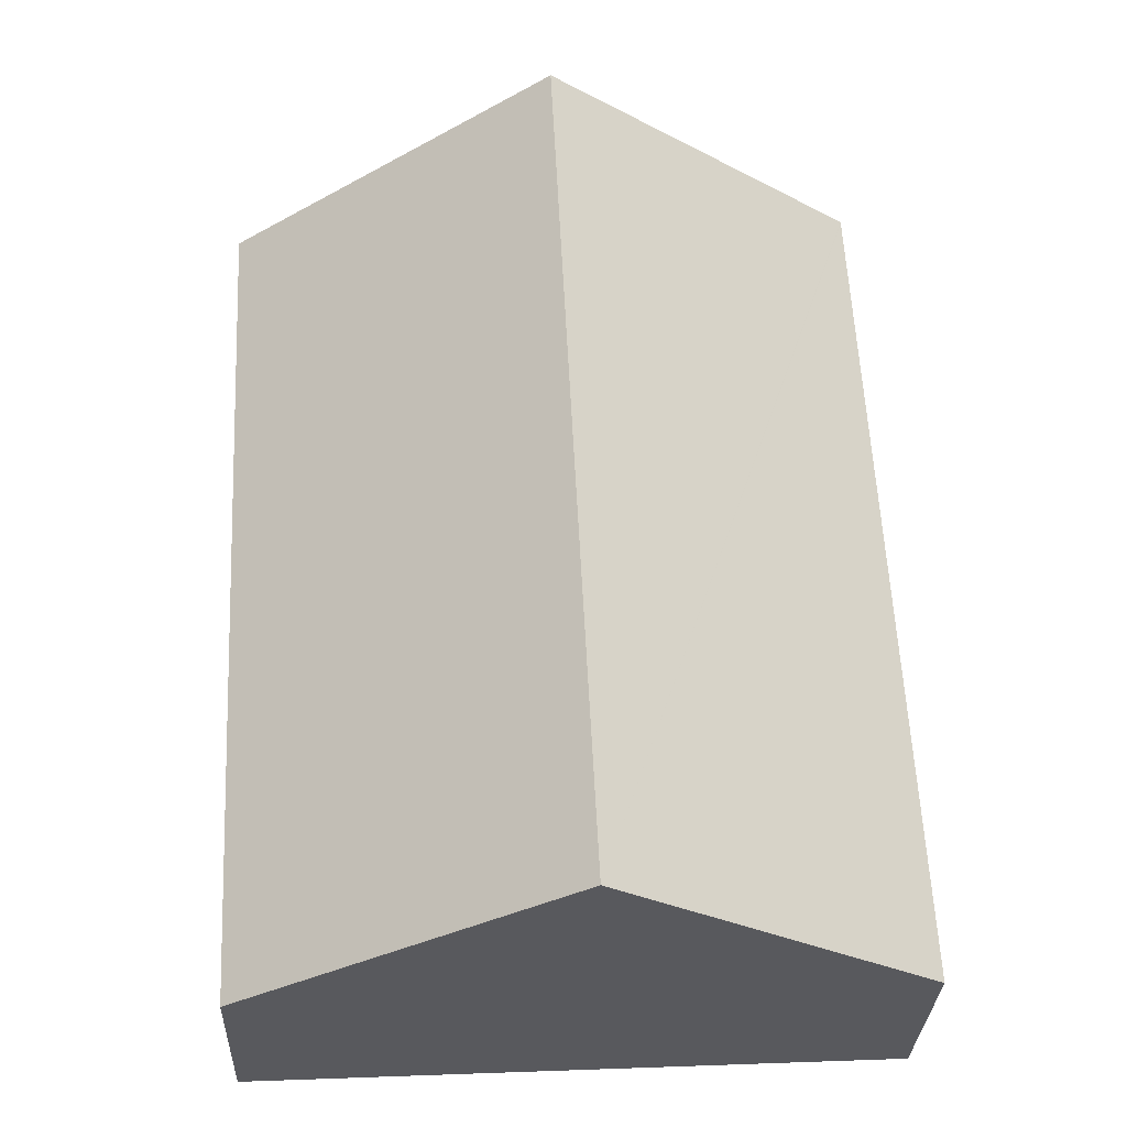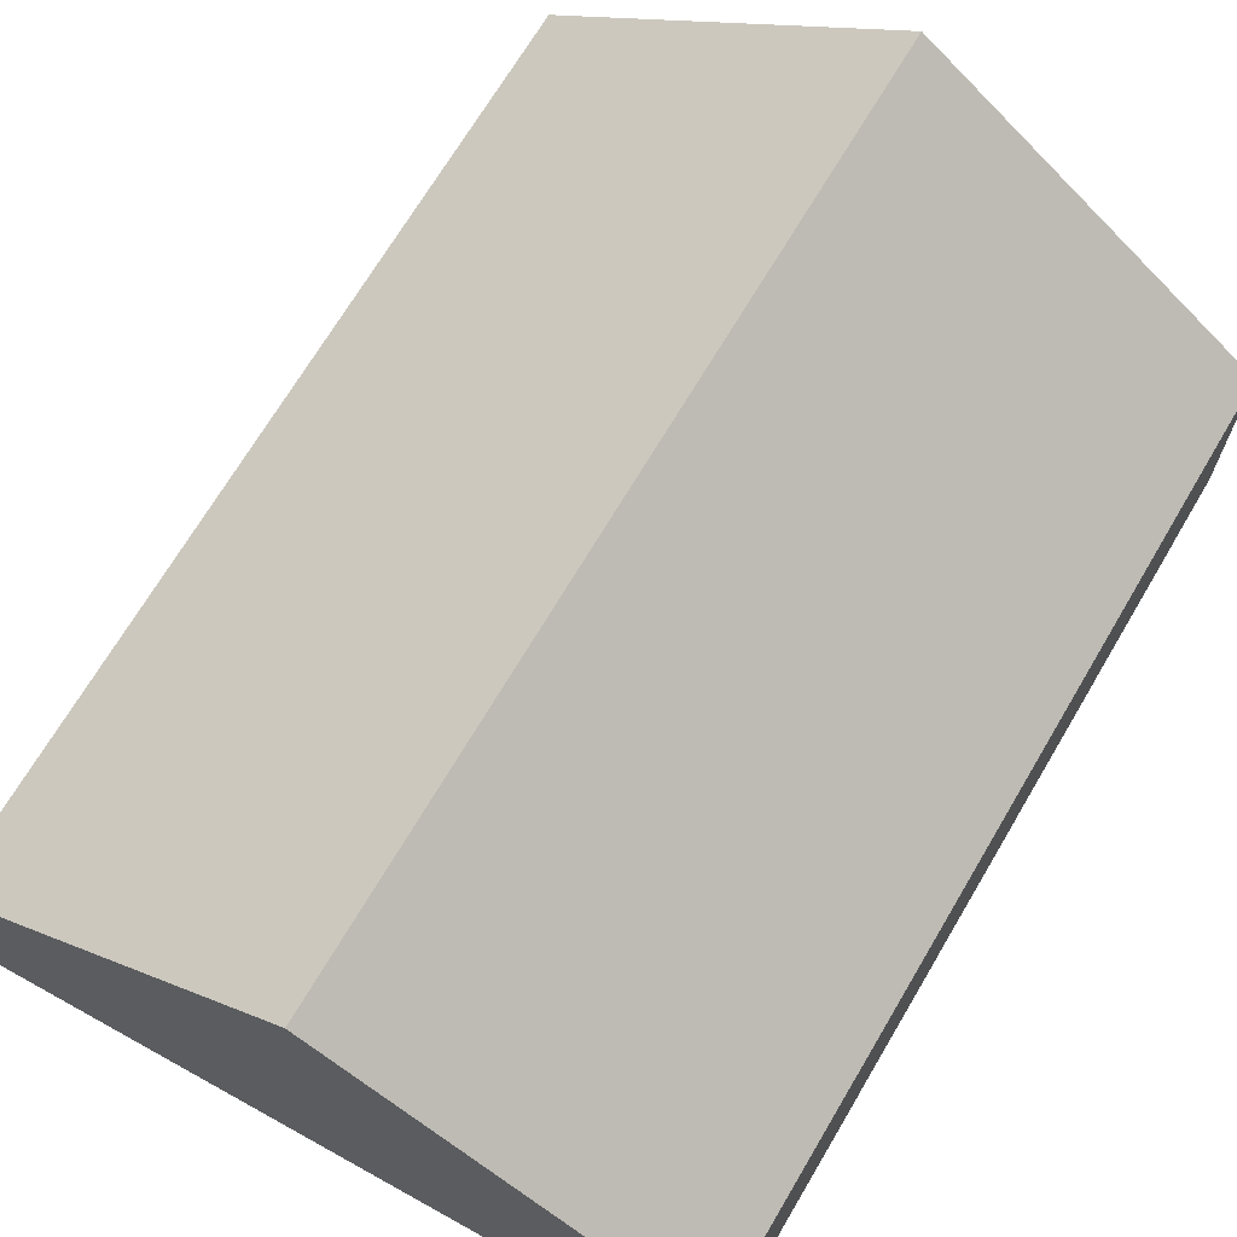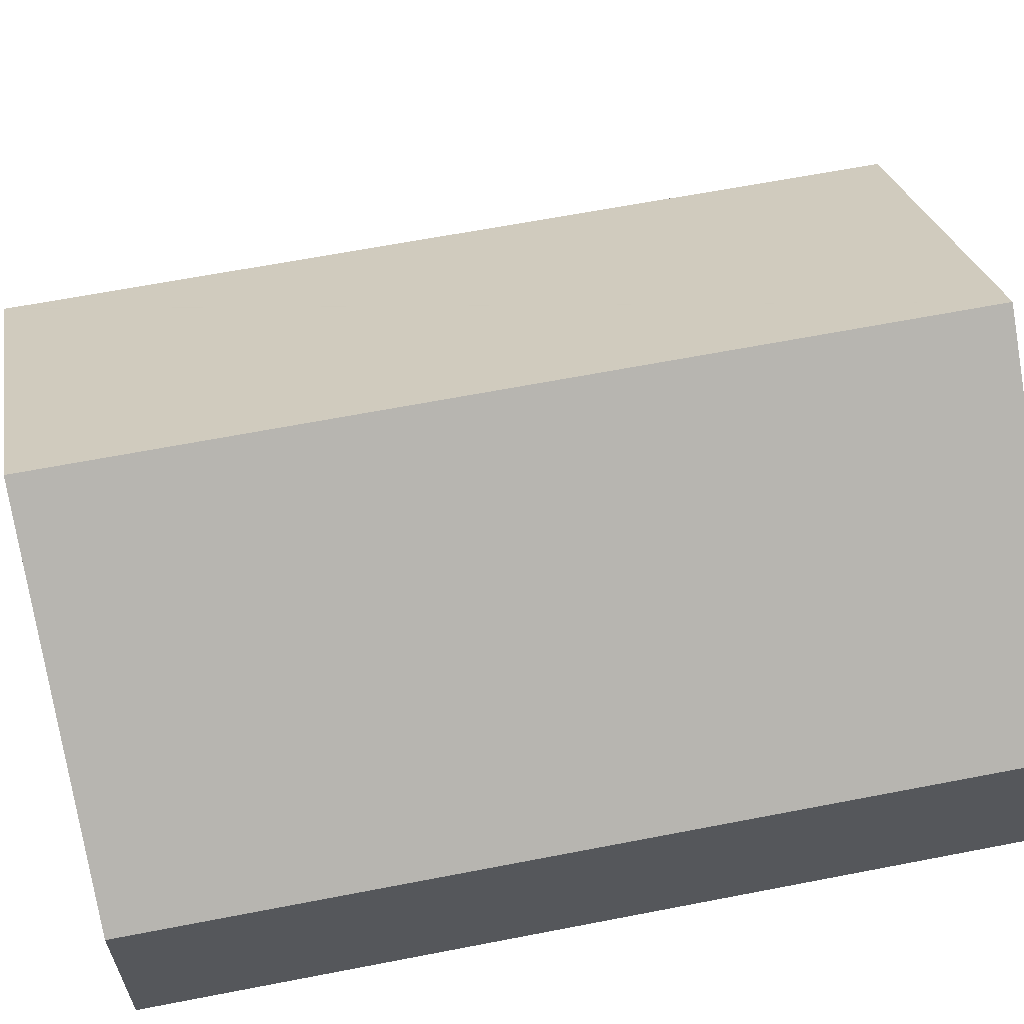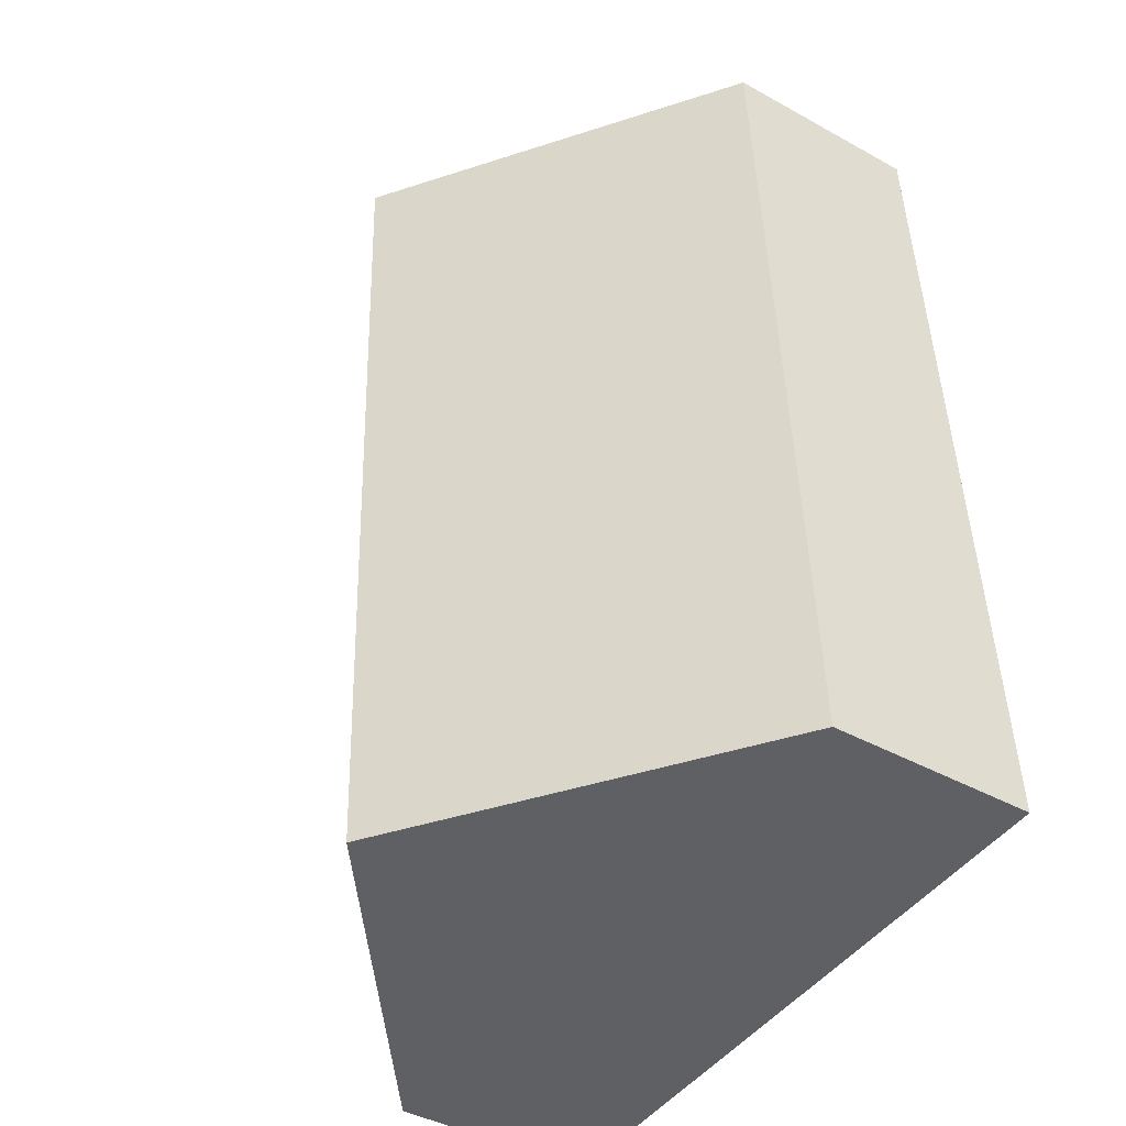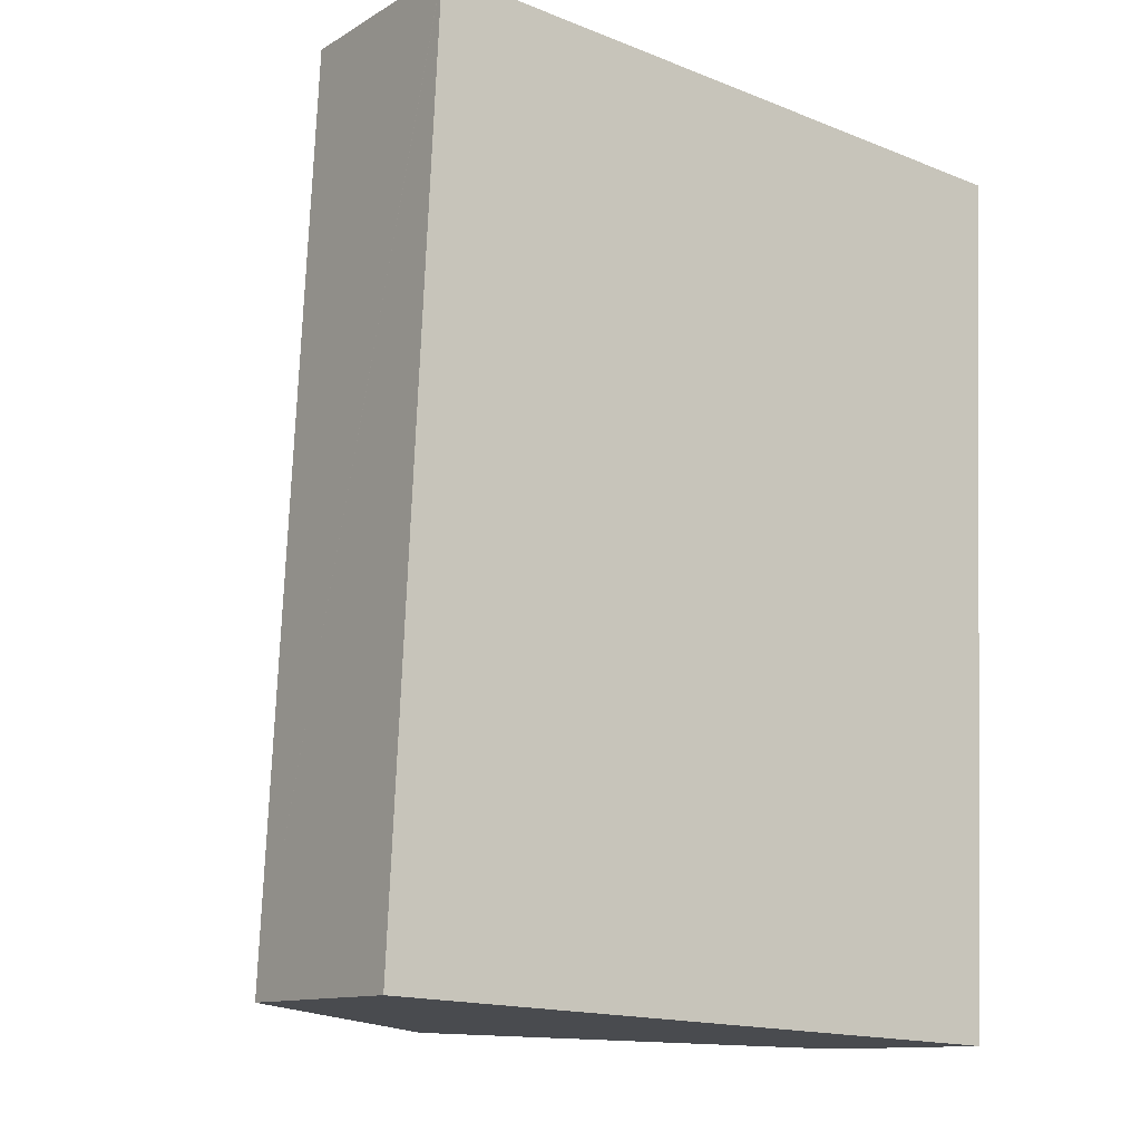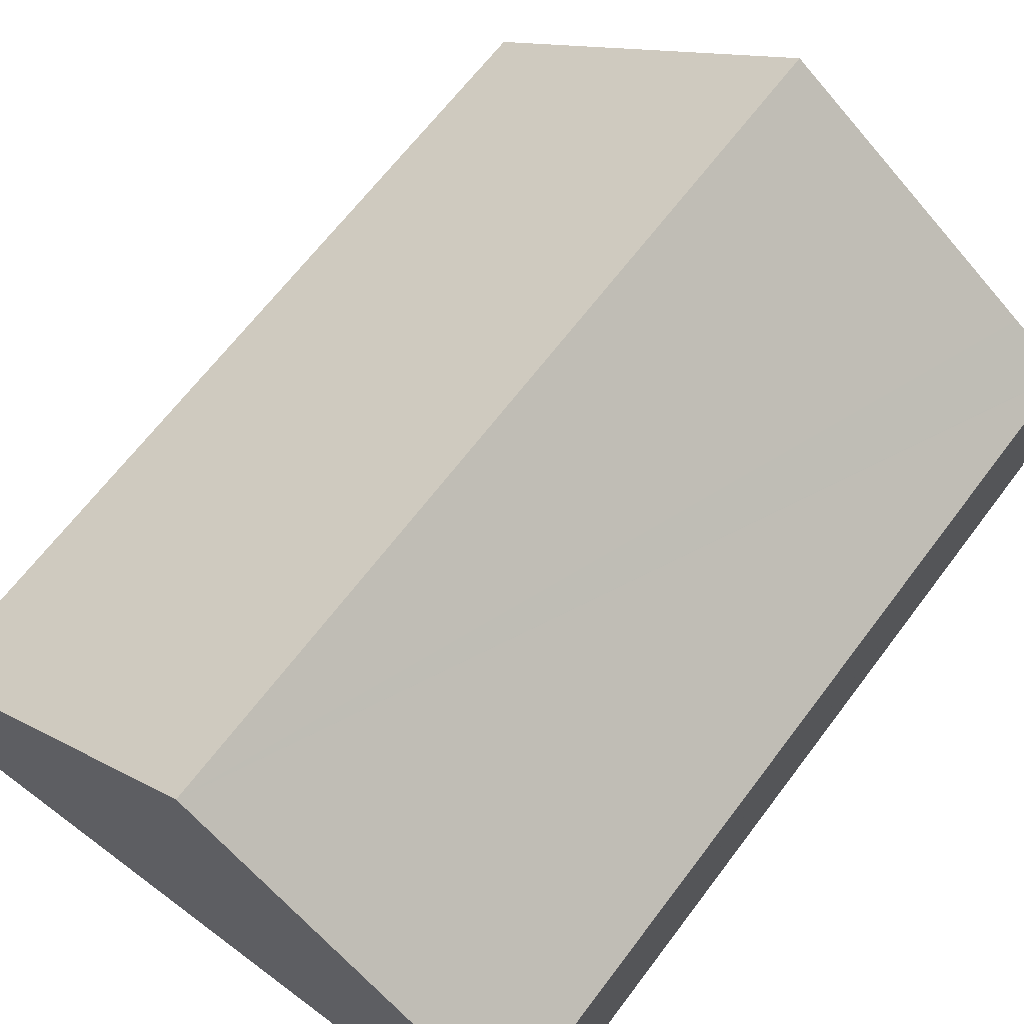
<metadata>
{"format":"obj","ext":"obj","renderer":"f3d","projection":"perspective","resolution":1024,"background":"white","views":[{"elev":-30.7,"azim":177.7,"up":"+Z"},{"elev":69.6,"azim":33.4,"up":"+Y"},{"elev":62.4,"azim":81.6,"up":"+Y"},{"elev":-42.0,"azim":-123.7,"up":"+Z"},{"elev":-12.0,"azim":-36.2,"up":"+Z"},{"elev":65.8,"azim":-140.2,"up":"+Y"}]}
</metadata>
<code>
v  4.864 6.779 -0.241
v  1.521 3.727 12.99
v  5.506 6.779 12.68
v  0.648 3.058 13.06
v  0.647 3.058 13.03
v  0 3.058 1.872e-16
v  10.36 3.062 12.31
v  9.735 3.053 -0.483
v  0.648 -7.995e-16 13.06
v  1.521 -7.954e-16 12.99
v  5.506 -7.766e-16 12.68
v  10.36 -7.537e-16 12.31
v  9.735 2.958e-17 -0.483
v  4.864 1.476e-17 -0.241
v  0 0 0
v  0.647 -7.98e-16 13.03
g defaultobject
f 1 2 3
f 2 1 4
f 4 1 5
f 5 1 6
f 7 1 3
f 1 7 8
f 9 2 4
f 2 9 3
f 3 9 10
f 3 10 7
f 7 10 11
f 7 11 12
f 12 8 7
f 8 12 13
f 13 1 8
f 1 13 14
f 1 14 6
f 6 14 15
f 5 9 4
f 9 5 6
f 9 6 16
f 16 6 15
f 11 13 12
f 13 11 10
f 13 10 9
f 13 9 16
f 13 16 14
f 14 16 15

</code>
